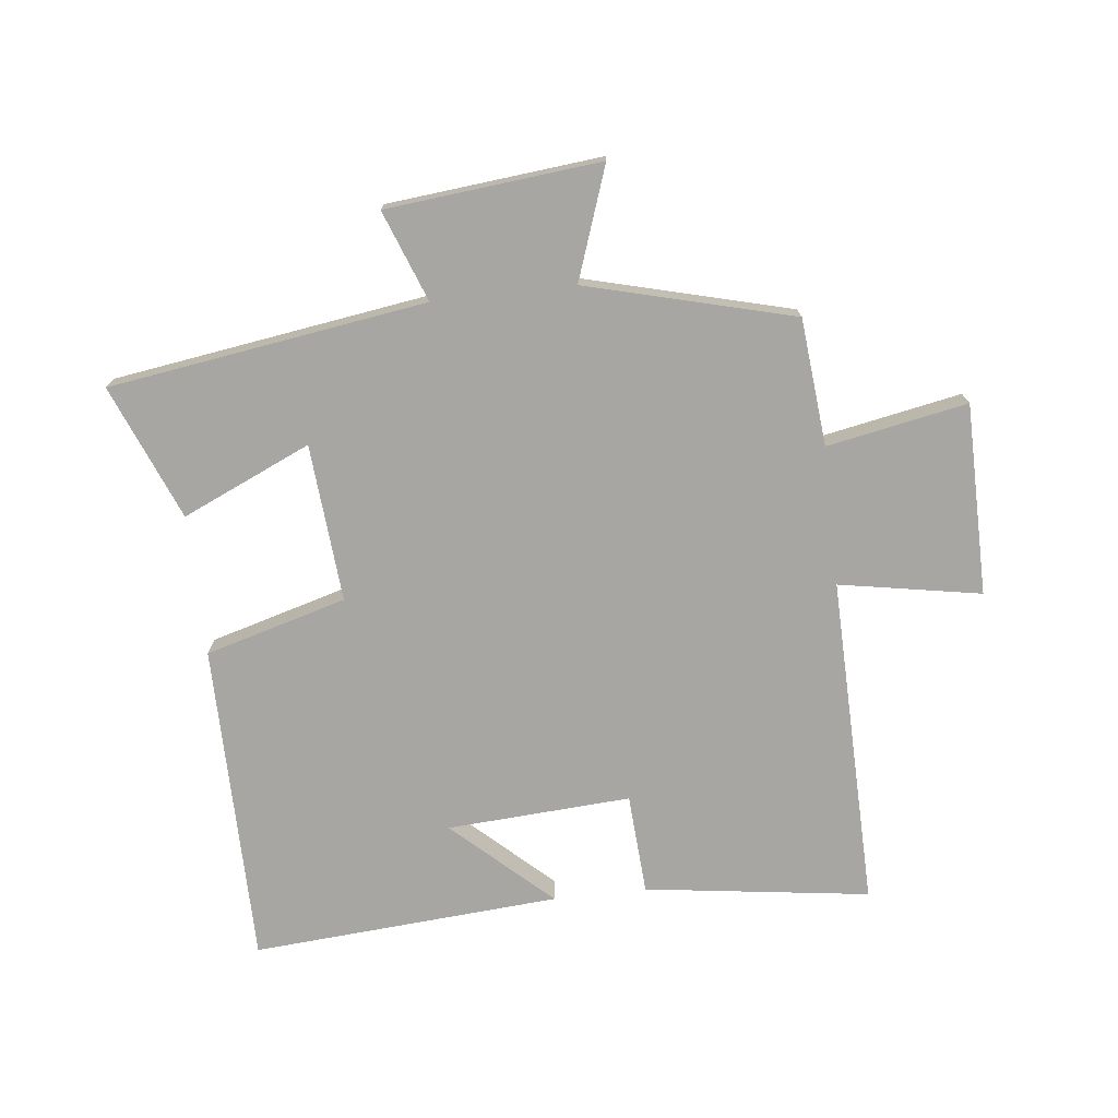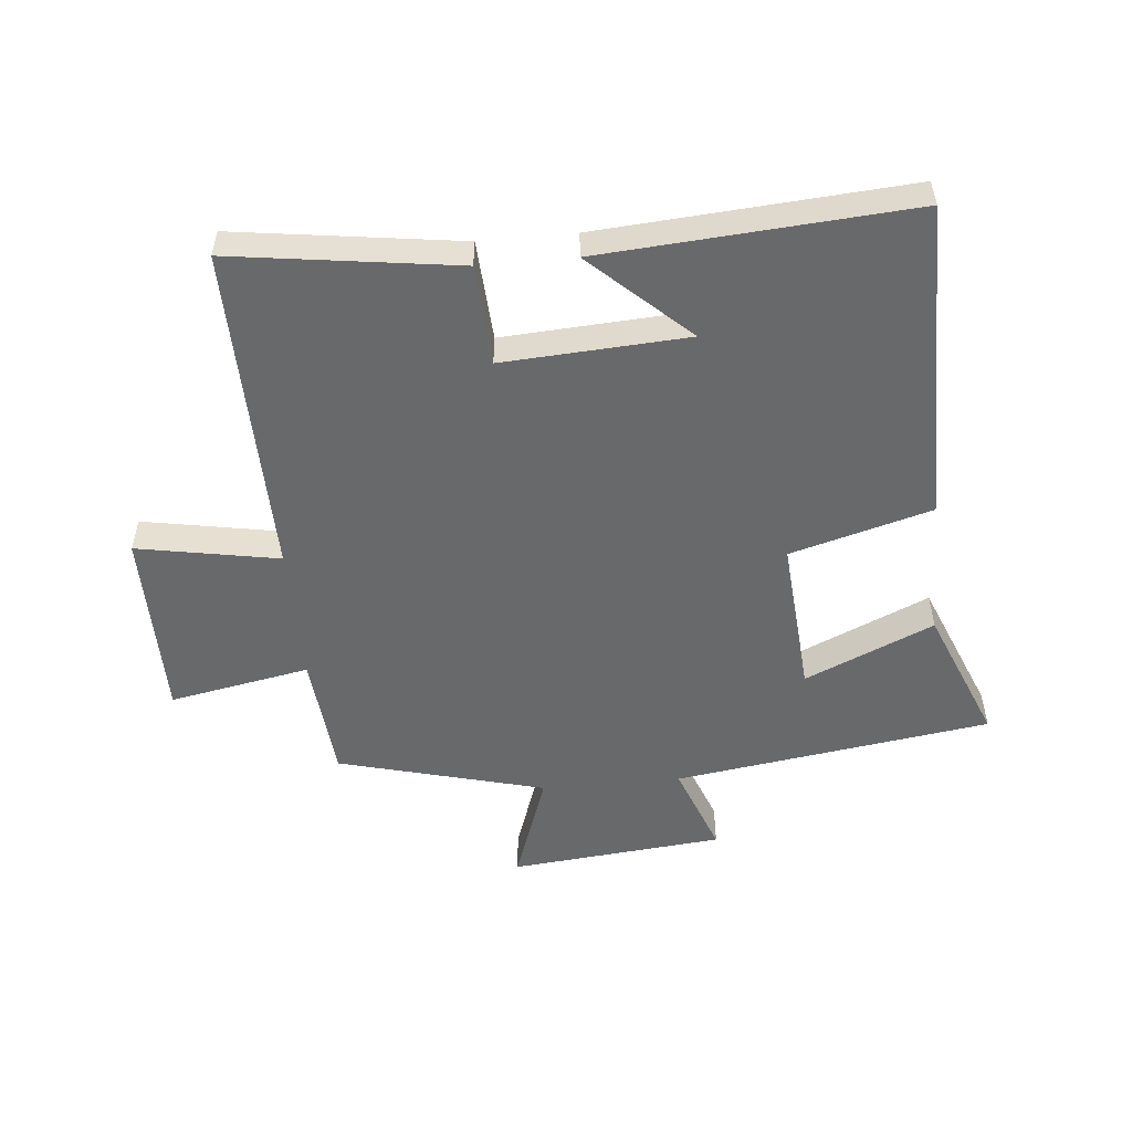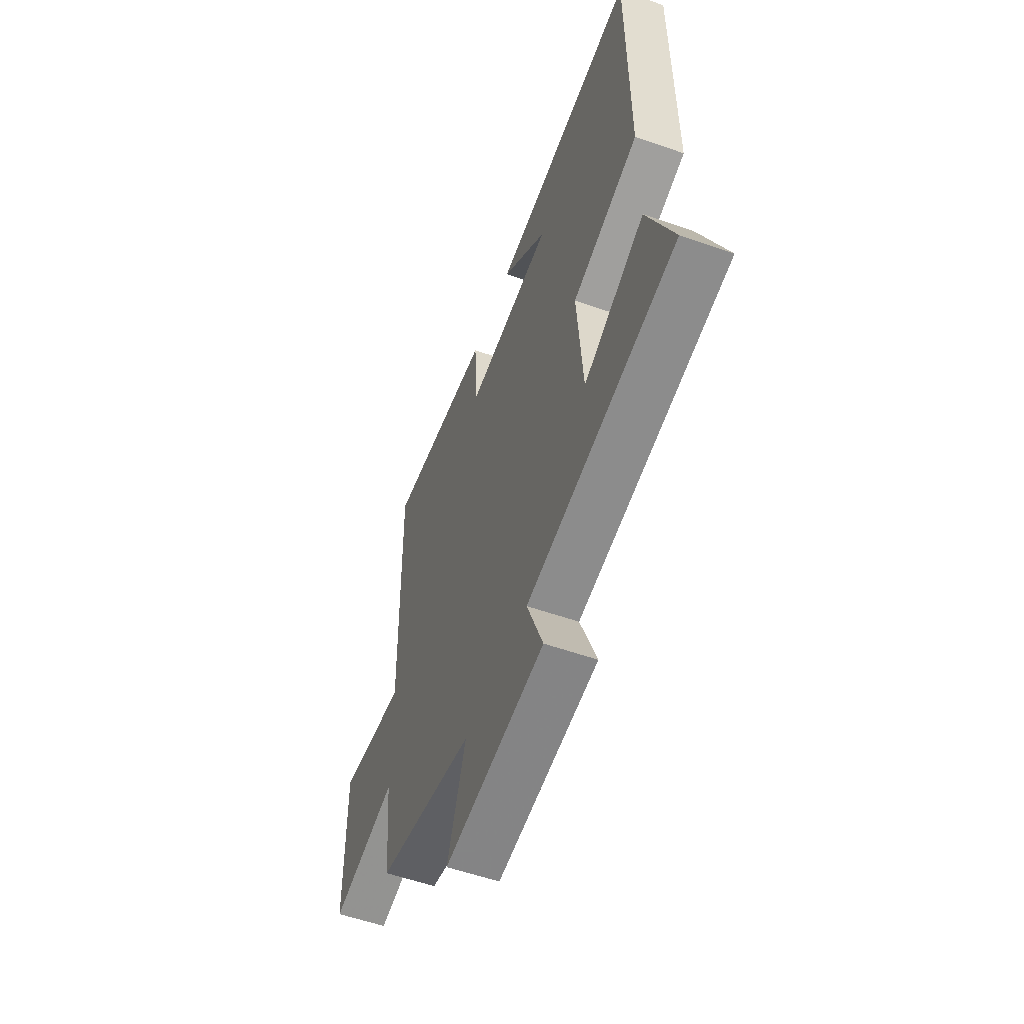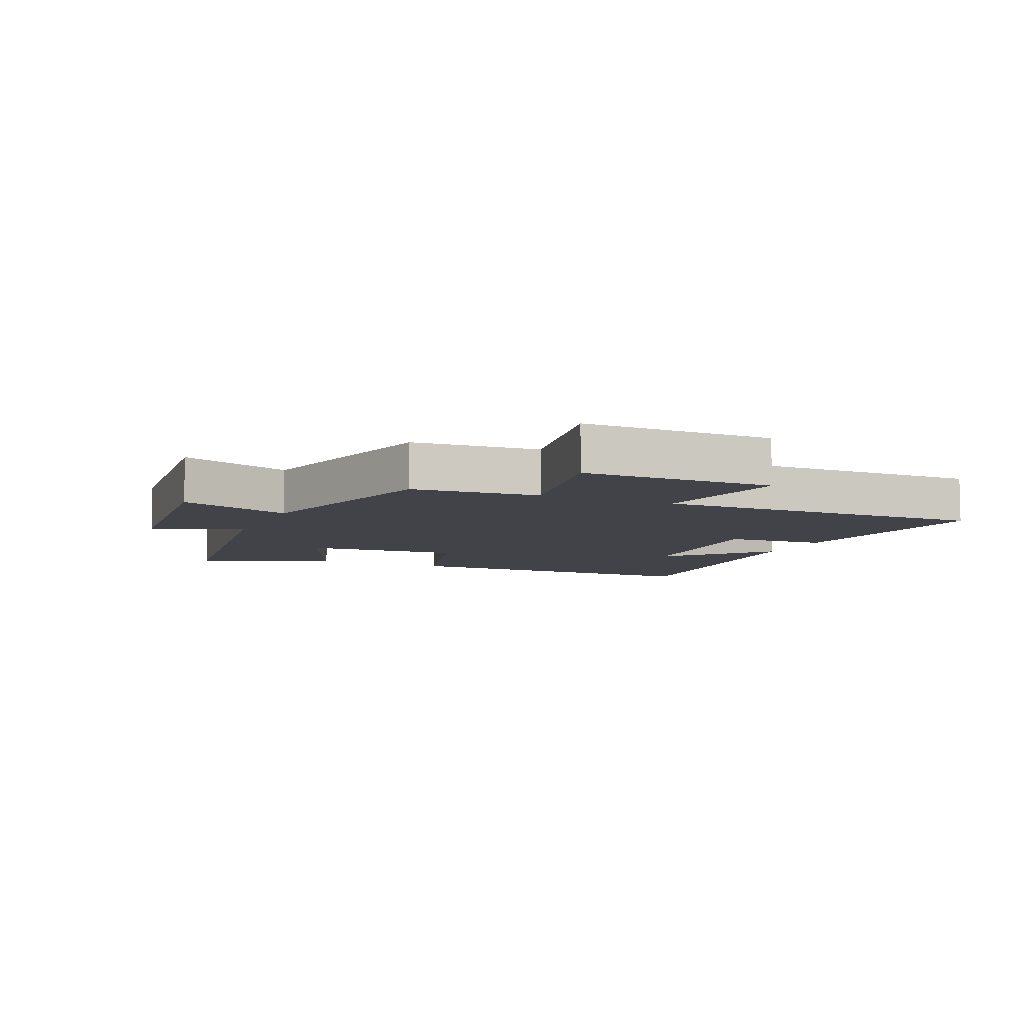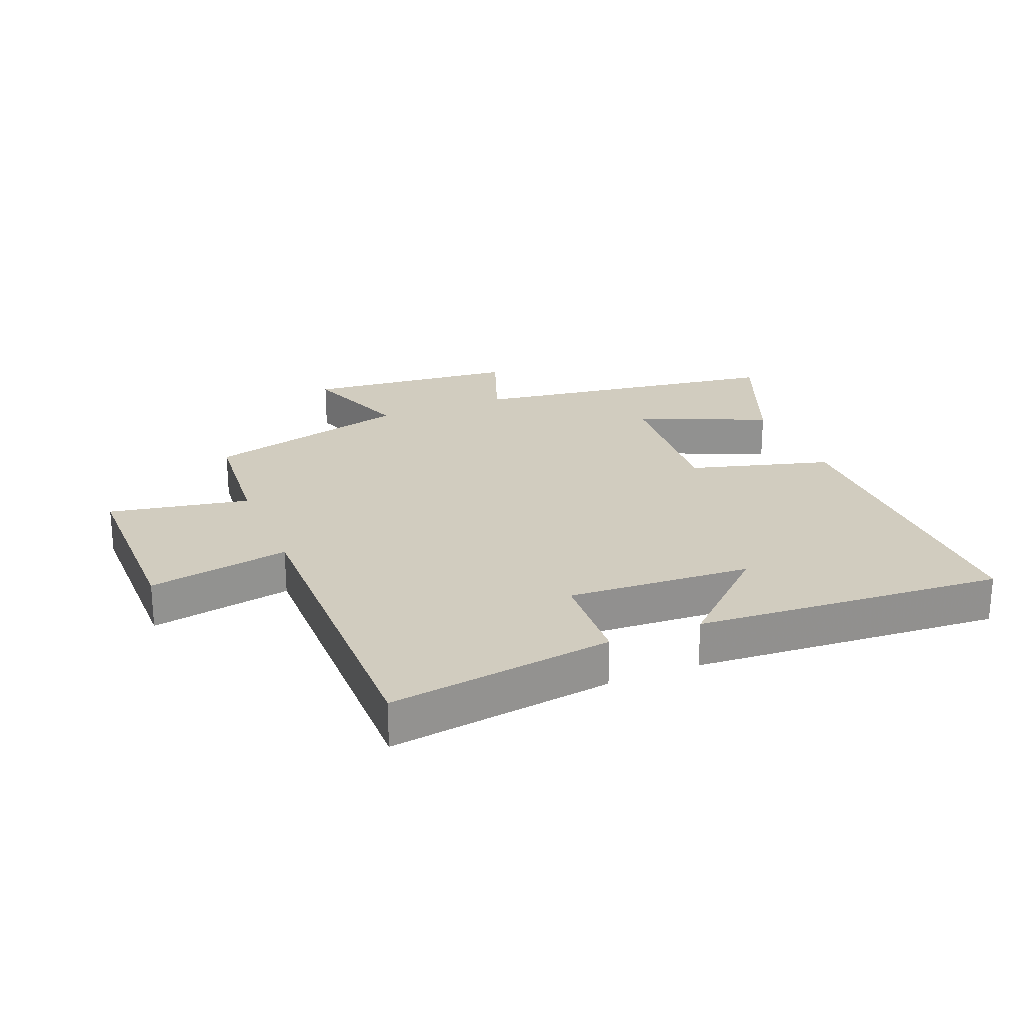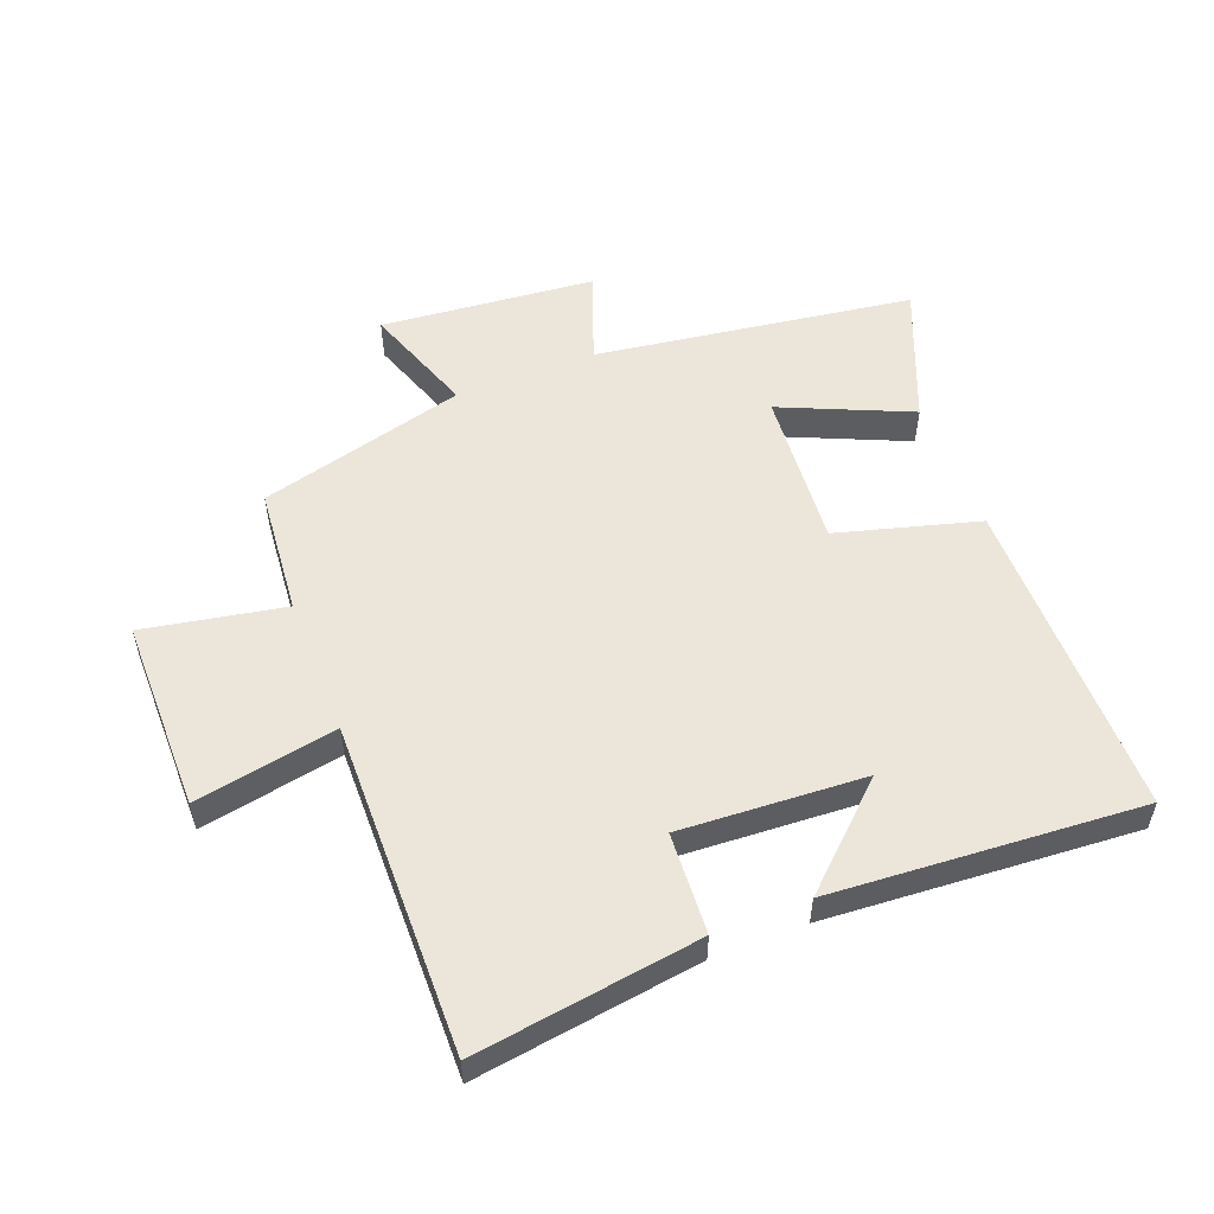
<metadata>
{"format":"obj","ext":"obj","renderer":"f3d","projection":"perspective","resolution":1024,"background":"white","views":[{"elev":-74.0,"azim":-173.5,"up":"+Y"},{"elev":-52.6,"azim":5.3,"up":"+Y"},{"elev":-56.1,"azim":69.8,"up":"+Z"},{"elev":-7.6,"azim":-113.9,"up":"+Y"},{"elev":23.8,"azim":-22.4,"up":"+Y"},{"elev":54.3,"azim":-21.4,"up":"+Y"}]}
</metadata>
<code>
v -0.481 0.07 -0.413
v -0.5 0.07 -0.208
v -0.726 0.07 -0.251
v -0.728 0.07 0.057
v -0.5 0.07 0.016
v -0.51 0.07 0.55
v -0.148 0.07 0.5
v -0.138 0.07 0.338
v 0.158 0.07 0.356
v 0.002 0.07 0.5
v 0.498 0.07 0.536
v 0.5 0.07 0.017
v 0.273 0.07 -0.047
v 0.293 0.07 -0.301
v 0.5 0.07 -0.209
v 0.588 0.07 -0.425
v 0.078 0.07 -0.5
v 0.133 0.07 -0.646
v -0.211 0.07 -0.68
v -0.148 0.07 -0.5
v -0.481 0 -0.413
v -0.5 0 -0.208
v -0.726 0 -0.251
v -0.728 0 0.057
v -0.5 0 0.016
v -0.51 0 0.55
v -0.148 0 0.5
v -0.138 0 0.338
v 0.158 0 0.356
v 0.002 0 0.5
v 0.498 0 0.536
v 0.5 0 0.017
v 0.273 0 -0.047
v 0.293 0 -0.301
v 0.5 0 -0.209
v 0.588 0 -0.425
v 0.078 0 -0.5
v 0.133 0 -0.646
v -0.211 0 -0.68
v -0.148 0 -0.5
f 17 18 19 20
f 16 17 20
f 15 16 20
f 14 15 20
f 20 1 2
f 14 20 2
f 13 14 2
f 9 10 11
f 13 2 3
f 12 13 3
f 11 12 3
f 9 11 3
f 5 6 7 8
f 3 4 5
f 3 5 8 9
f 40 39 38 37
f 40 37 36
f 40 36 35
f 40 35 34
f 22 21 40
f 22 40 34
f 22 34 33
f 31 30 29
f 23 22 33
f 23 33 32
f 23 32 31
f 23 31 29
f 28 27 26 25
f 25 24 23
f 29 28 25 23
f 1 21 22 2
f 2 22 23 3
f 3 23 24 4
f 4 24 25 5
f 5 25 26 6
f 6 26 27 7
f 7 27 28 8
f 8 28 29 9
f 9 29 30 10
f 10 30 31 11
f 11 31 32 12
f 12 32 33 13
f 13 33 34 14
f 14 34 35 15
f 15 35 36 16
f 16 36 37 17
f 17 37 38 18
f 18 38 39 19
f 19 39 40 20
f 20 40 21 1

</code>
